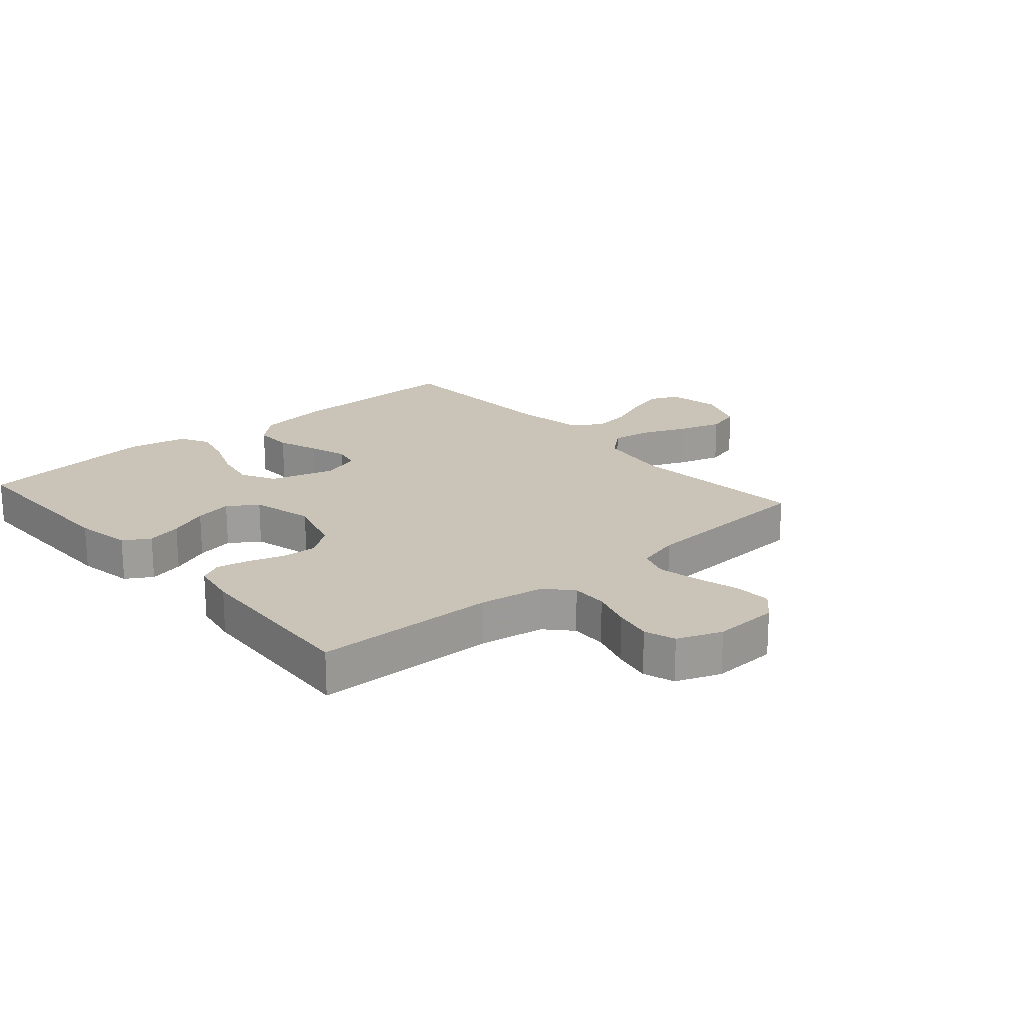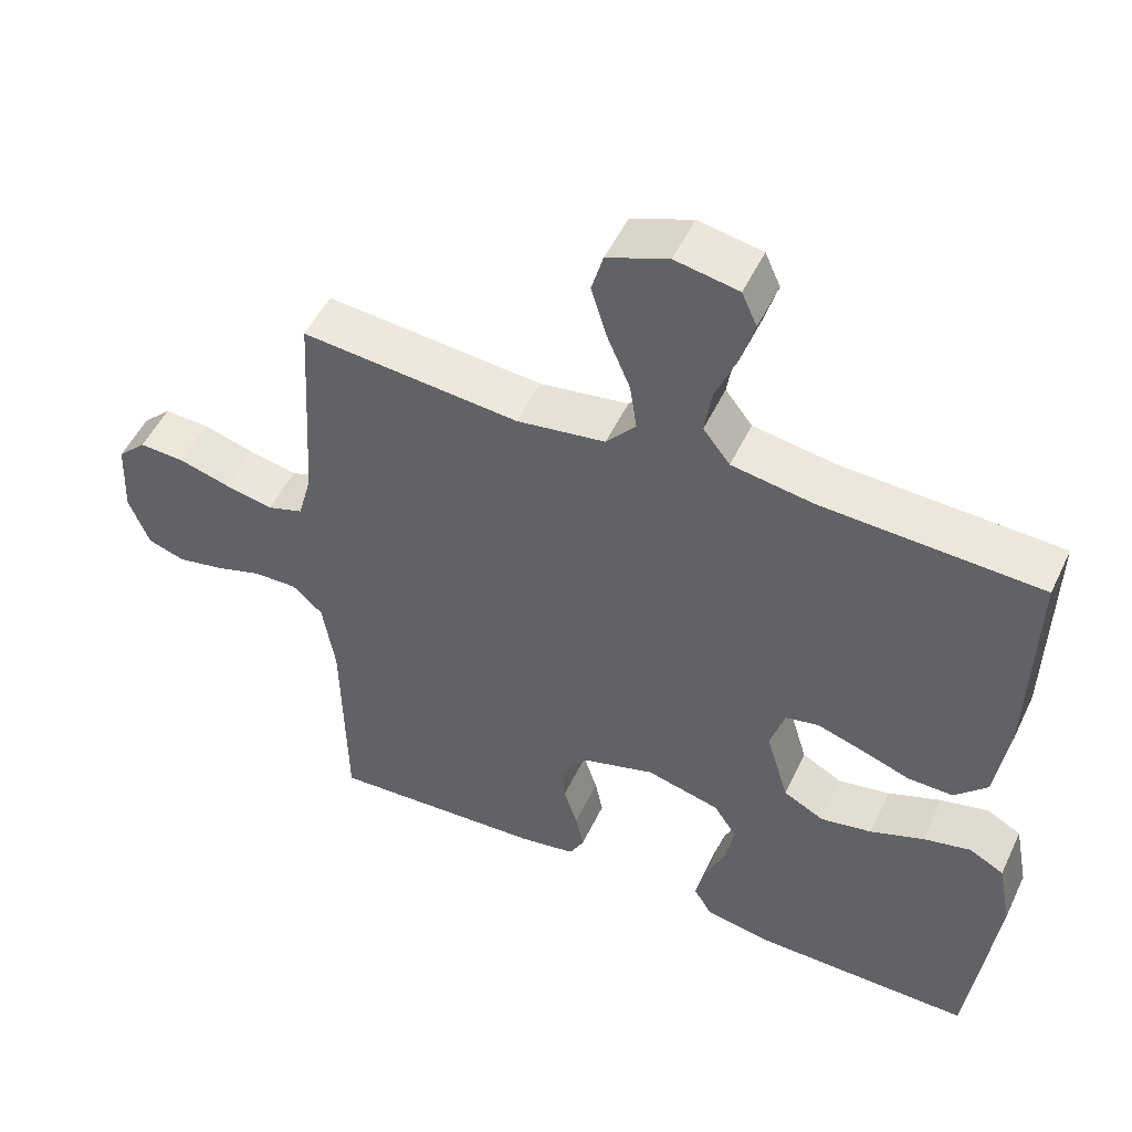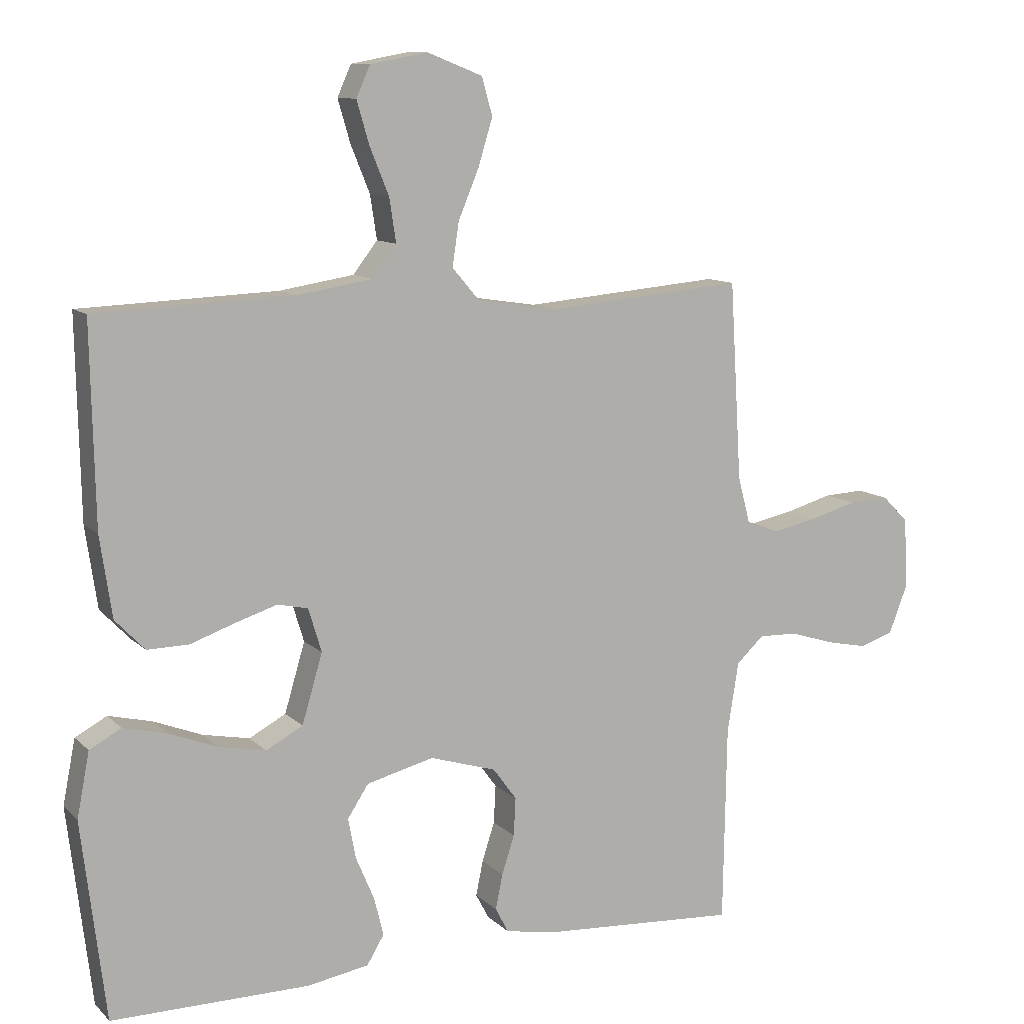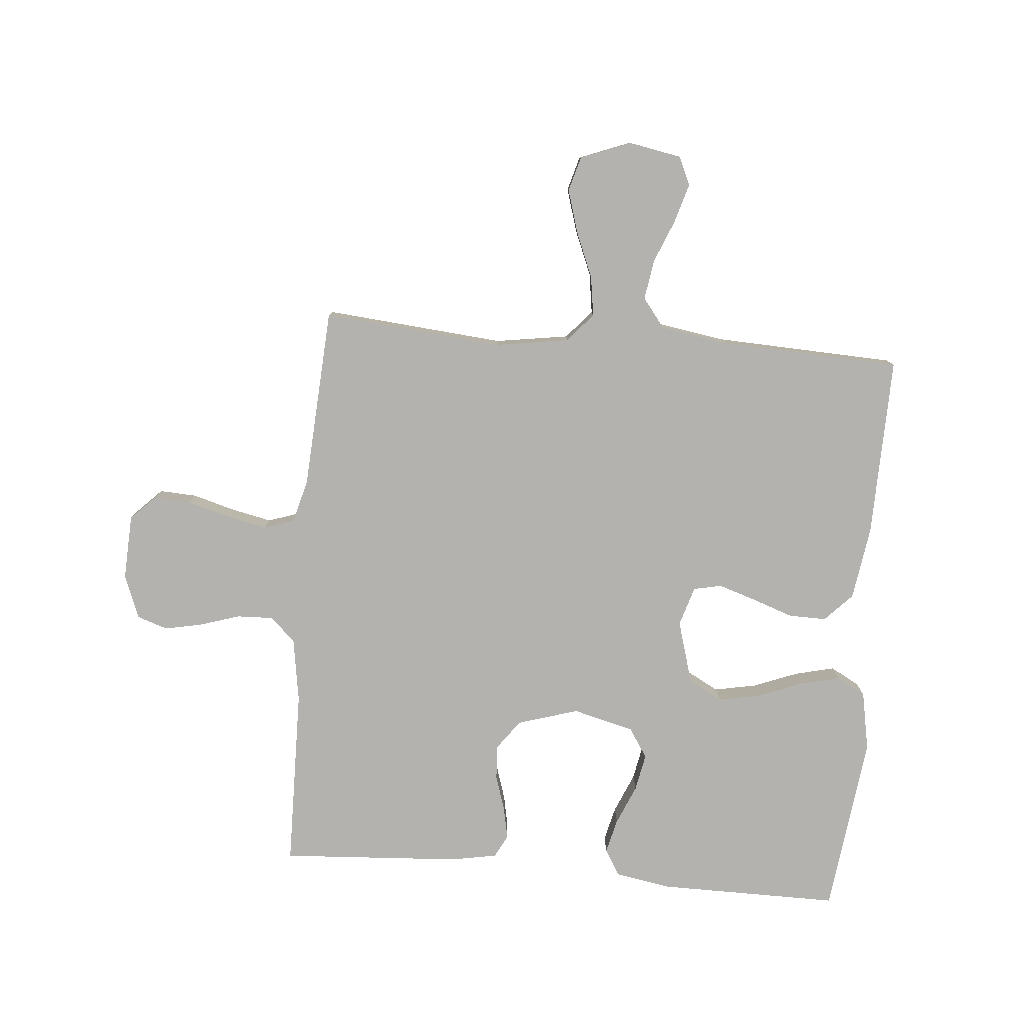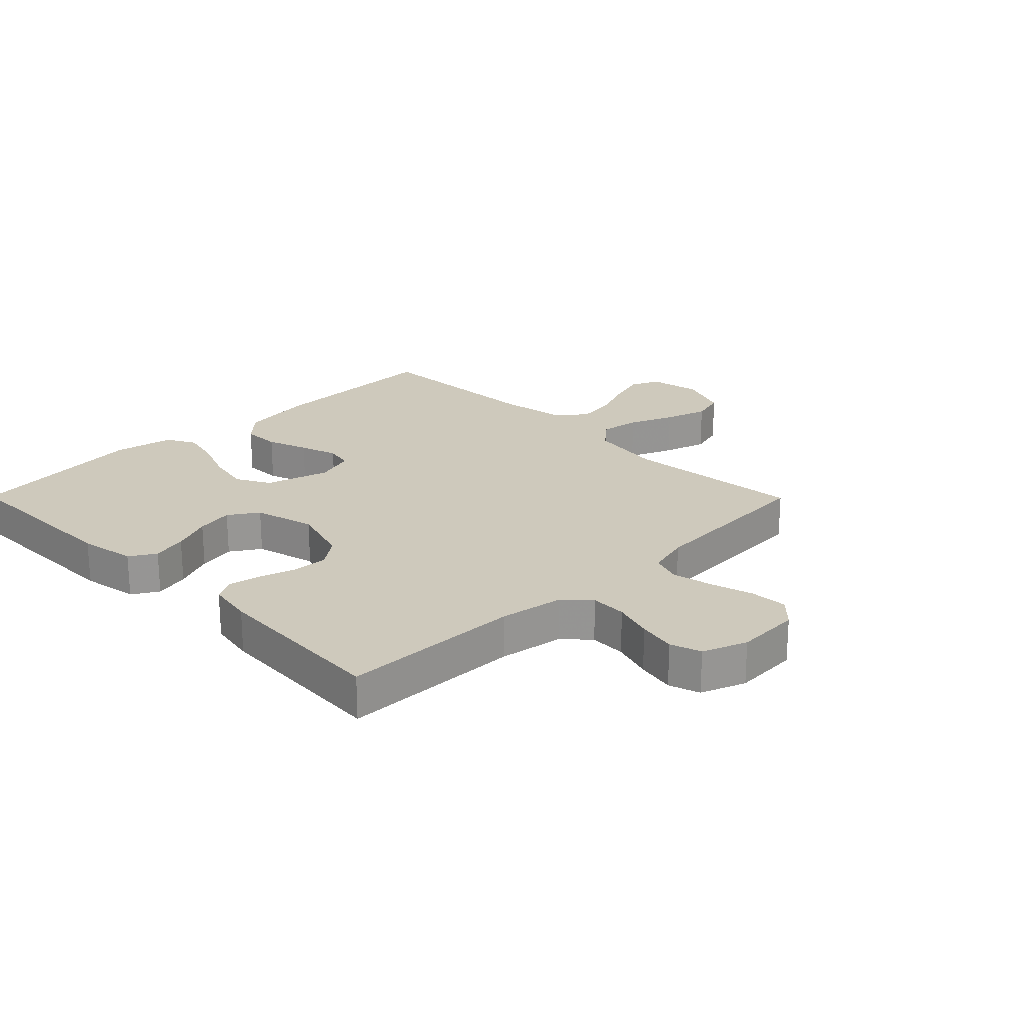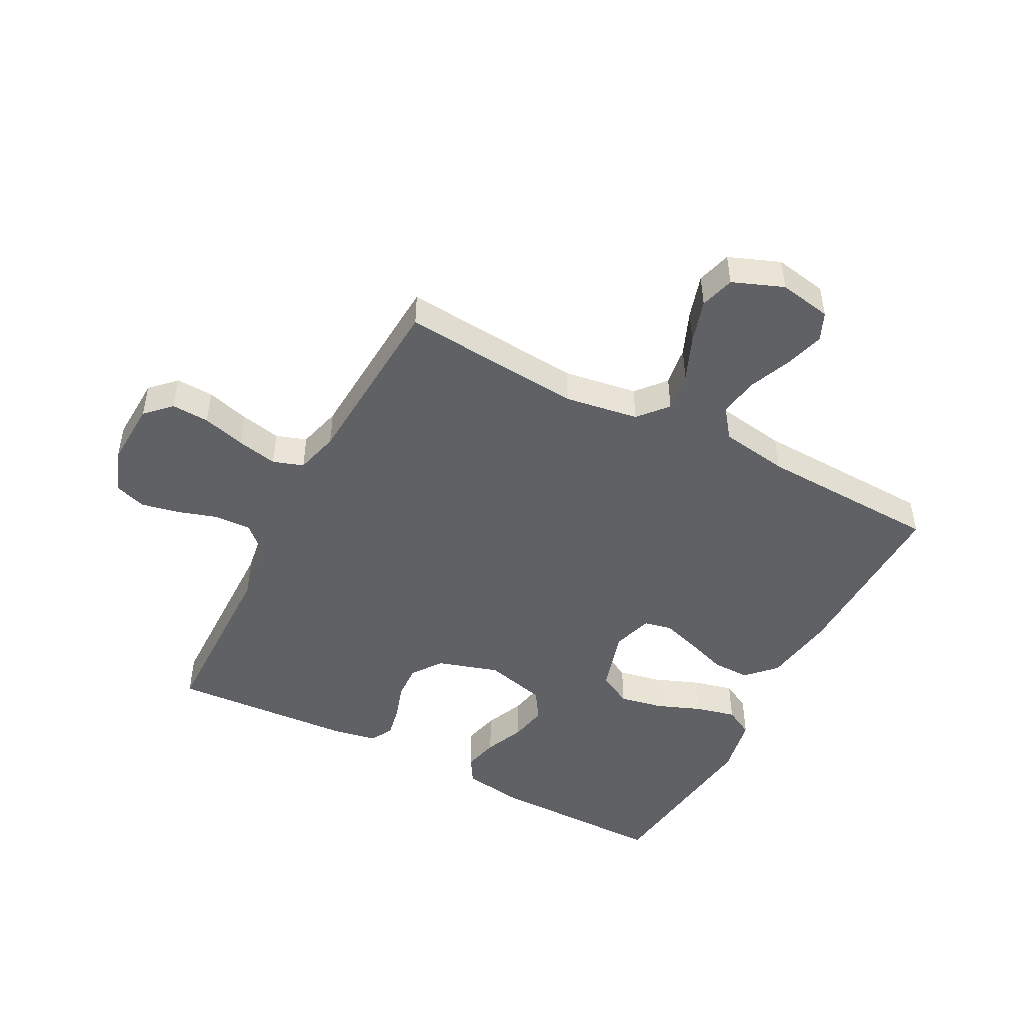
<metadata>
{"format":"obj","ext":"obj","renderer":"f3d","projection":"perspective","resolution":1024,"background":"white","views":[{"elev":19.9,"azim":-131.0,"up":"+Y"},{"elev":51.2,"azim":24.9,"up":"+Z"},{"elev":10.7,"azim":154.2,"up":"+Z"},{"elev":-79.7,"azim":-5.0,"up":"+Y"},{"elev":22.4,"azim":-134.7,"up":"+Y"},{"elev":-47.6,"azim":-27.7,"up":"+Y"}]}
</metadata>
<code>
v 0.5 0.07 0.5
v 0.494 0.07 0.2
v 0.476 0.07 0.078
v 0.431 0.07 0.031
v 0.368 0.07 0.032
v 0.3 0.07 0.056
v 0.237 0.07 0.076
v 0.191 0.07 0.066
v 0.171 0.07 0
v 0.202 0.07 -0.105
v 0.258 0.07 -0.135
v 0.329 0.07 -0.121
v 0.403 0.07 -0.092
v 0.469 0.07 -0.076
v 0.517 0.07 -0.102
v 0.536 0.07 -0.2
v 0.5 0.07 -0.5
v 0.2 0.07 -0.499
v 0.106 0.07 -0.483
v 0.08 0.07 -0.44
v 0.094 0.07 -0.382
v 0.122 0.07 -0.316
v 0.134 0.07 -0.254
v 0.102 0.07 -0.205
v 0 0.07 -0.179
v -0.101 0.07 -0.21
v -0.137 0.07 -0.259
v -0.134 0.07 -0.317
v -0.115 0.07 -0.376
v -0.104 0.07 -0.429
v -0.124 0.07 -0.467
v -0.2 0.07 -0.481
v -0.5 0.07 -0.5
v -0.505 0.07 -0.2
v -0.522 0.07 -0.093
v -0.564 0.07 -0.054
v -0.624 0.07 -0.056
v -0.69 0.07 -0.077
v -0.753 0.07 -0.09
v -0.804 0.07 -0.073
v -0.832 0.07 0
v -0.827 0.07 0.108
v -0.787 0.07 0.148
v -0.725 0.07 0.145
v -0.654 0.07 0.125
v -0.587 0.07 0.111
v -0.537 0.07 0.128
v -0.518 0.07 0.2
v -0.5 0.07 0.5
v -0.2 0.07 0.474
v -0.078 0.07 0.493
v -0.037 0.07 0.541
v -0.047 0.07 0.607
v -0.078 0.07 0.681
v -0.1 0.07 0.753
v -0.084 0.07 0.81
v 0 0.07 0.843
v 0.087 0.07 0.827
v 0.108 0.07 0.78
v 0.089 0.07 0.715
v 0.06 0.07 0.644
v 0.05 0.07 0.578
v 0.087 0.07 0.53
v 0.2 0.07 0.512
v 0.5 0 0.5
v 0.494 0 0.2
v 0.476 0 0.078
v 0.431 0 0.031
v 0.368 0 0.032
v 0.3 0 0.056
v 0.237 0 0.076
v 0.191 0 0.066
v 0.171 0 0
v 0.202 0 -0.105
v 0.258 0 -0.135
v 0.329 0 -0.121
v 0.403 0 -0.092
v 0.469 0 -0.076
v 0.517 0 -0.102
v 0.536 0 -0.2
v 0.5 0 -0.5
v 0.2 0 -0.499
v 0.106 0 -0.483
v 0.08 0 -0.44
v 0.094 0 -0.382
v 0.122 0 -0.316
v 0.134 0 -0.254
v 0.102 0 -0.205
v 0 0 -0.179
v -0.101 0 -0.21
v -0.137 0 -0.259
v -0.134 0 -0.317
v -0.115 0 -0.376
v -0.104 0 -0.429
v -0.124 0 -0.467
v -0.2 0 -0.481
v -0.5 0 -0.5
v -0.505 0 -0.2
v -0.522 0 -0.093
v -0.564 0 -0.054
v -0.624 0 -0.056
v -0.69 0 -0.077
v -0.753 0 -0.09
v -0.804 0 -0.073
v -0.832 0 0
v -0.827 0 0.108
v -0.787 0 0.148
v -0.725 0 0.145
v -0.654 0 0.125
v -0.587 0 0.111
v -0.537 0 0.128
v -0.518 0 0.2
v -0.5 0 0.5
v -0.2 0 0.474
v -0.078 0 0.493
v -0.037 0 0.541
v -0.047 0 0.607
v -0.078 0 0.681
v -0.1 0 0.753
v -0.084 0 0.81
v 0 0 0.843
v 0.087 0 0.827
v 0.108 0 0.78
v 0.089 0 0.715
v 0.06 0 0.644
v 0.05 0 0.578
v 0.087 0 0.53
v 0.2 0 0.512
f 58 59 60 61
f 58 61 62
f 57 58 62
f 56 57 62
f 53 54 55 56
f 53 56 62
f 52 53 62 63
f 48 49 50
f 47 48 50 51
f 42 43 44 45
f 42 45 46
f 41 42 46
f 40 41 46 47
f 37 38 39 40
f 31 32 33 34
f 31 34 35
f 28 29 30 31
f 28 31 35
f 27 28 35 36
f 19 20 21 22
f 19 22 23
f 18 19 23
f 17 18 23
f 16 17 23 24
f 12 13 14 15
f 11 12 15 16
f 3 4 5 6
f 3 6 7
f 64 1 2 3
f 64 3 7
f 51 52 63 64
f 47 51 64 7
f 37 40 47 7
f 36 37 7 8
f 26 27 36
f 25 26 36 8
f 11 16 24 25
f 10 11 25
f 9 10 25
f 8 9 25
f 125 124 123 122
f 126 125 122
f 126 122 121
f 126 121 120
f 120 119 118 117
f 126 120 117
f 127 126 117 116
f 114 113 112
f 115 114 112 111
f 109 108 107 106
f 110 109 106
f 110 106 105
f 111 110 105 104
f 104 103 102 101
f 98 97 96 95
f 99 98 95
f 95 94 93 92
f 99 95 92
f 100 99 92 91
f 86 85 84 83
f 87 86 83
f 87 83 82
f 87 82 81
f 88 87 81 80
f 79 78 77 76
f 80 79 76 75
f 70 69 68 67
f 71 70 67
f 67 66 65 128
f 71 67 128
f 128 127 116 115
f 71 128 115 111
f 71 111 104 101
f 72 71 101 100
f 100 91 90
f 72 100 90 89
f 89 88 80 75
f 89 75 74
f 89 74 73
f 89 73 72
f 1 65 66 2
f 2 66 67 3
f 3 67 68 4
f 4 68 69 5
f 5 69 70 6
f 6 70 71 7
f 7 71 72 8
f 8 72 73 9
f 9 73 74 10
f 10 74 75 11
f 11 75 76 12
f 12 76 77 13
f 13 77 78 14
f 14 78 79 15
f 15 79 80 16
f 16 80 81 17
f 17 81 82 18
f 18 82 83 19
f 19 83 84 20
f 20 84 85 21
f 21 85 86 22
f 22 86 87 23
f 23 87 88 24
f 24 88 89 25
f 25 89 90 26
f 26 90 91 27
f 27 91 92 28
f 28 92 93 29
f 29 93 94 30
f 30 94 95 31
f 31 95 96 32
f 32 96 97 33
f 33 97 98 34
f 34 98 99 35
f 35 99 100 36
f 36 100 101 37
f 37 101 102 38
f 38 102 103 39
f 39 103 104 40
f 40 104 105 41
f 41 105 106 42
f 42 106 107 43
f 43 107 108 44
f 44 108 109 45
f 45 109 110 46
f 46 110 111 47
f 47 111 112 48
f 48 112 113 49
f 49 113 114 50
f 50 114 115 51
f 51 115 116 52
f 52 116 117 53
f 53 117 118 54
f 54 118 119 55
f 55 119 120 56
f 56 120 121 57
f 57 121 122 58
f 58 122 123 59
f 59 123 124 60
f 60 124 125 61
f 61 125 126 62
f 62 126 127 63
f 63 127 128 64
f 64 128 65 1

</code>
